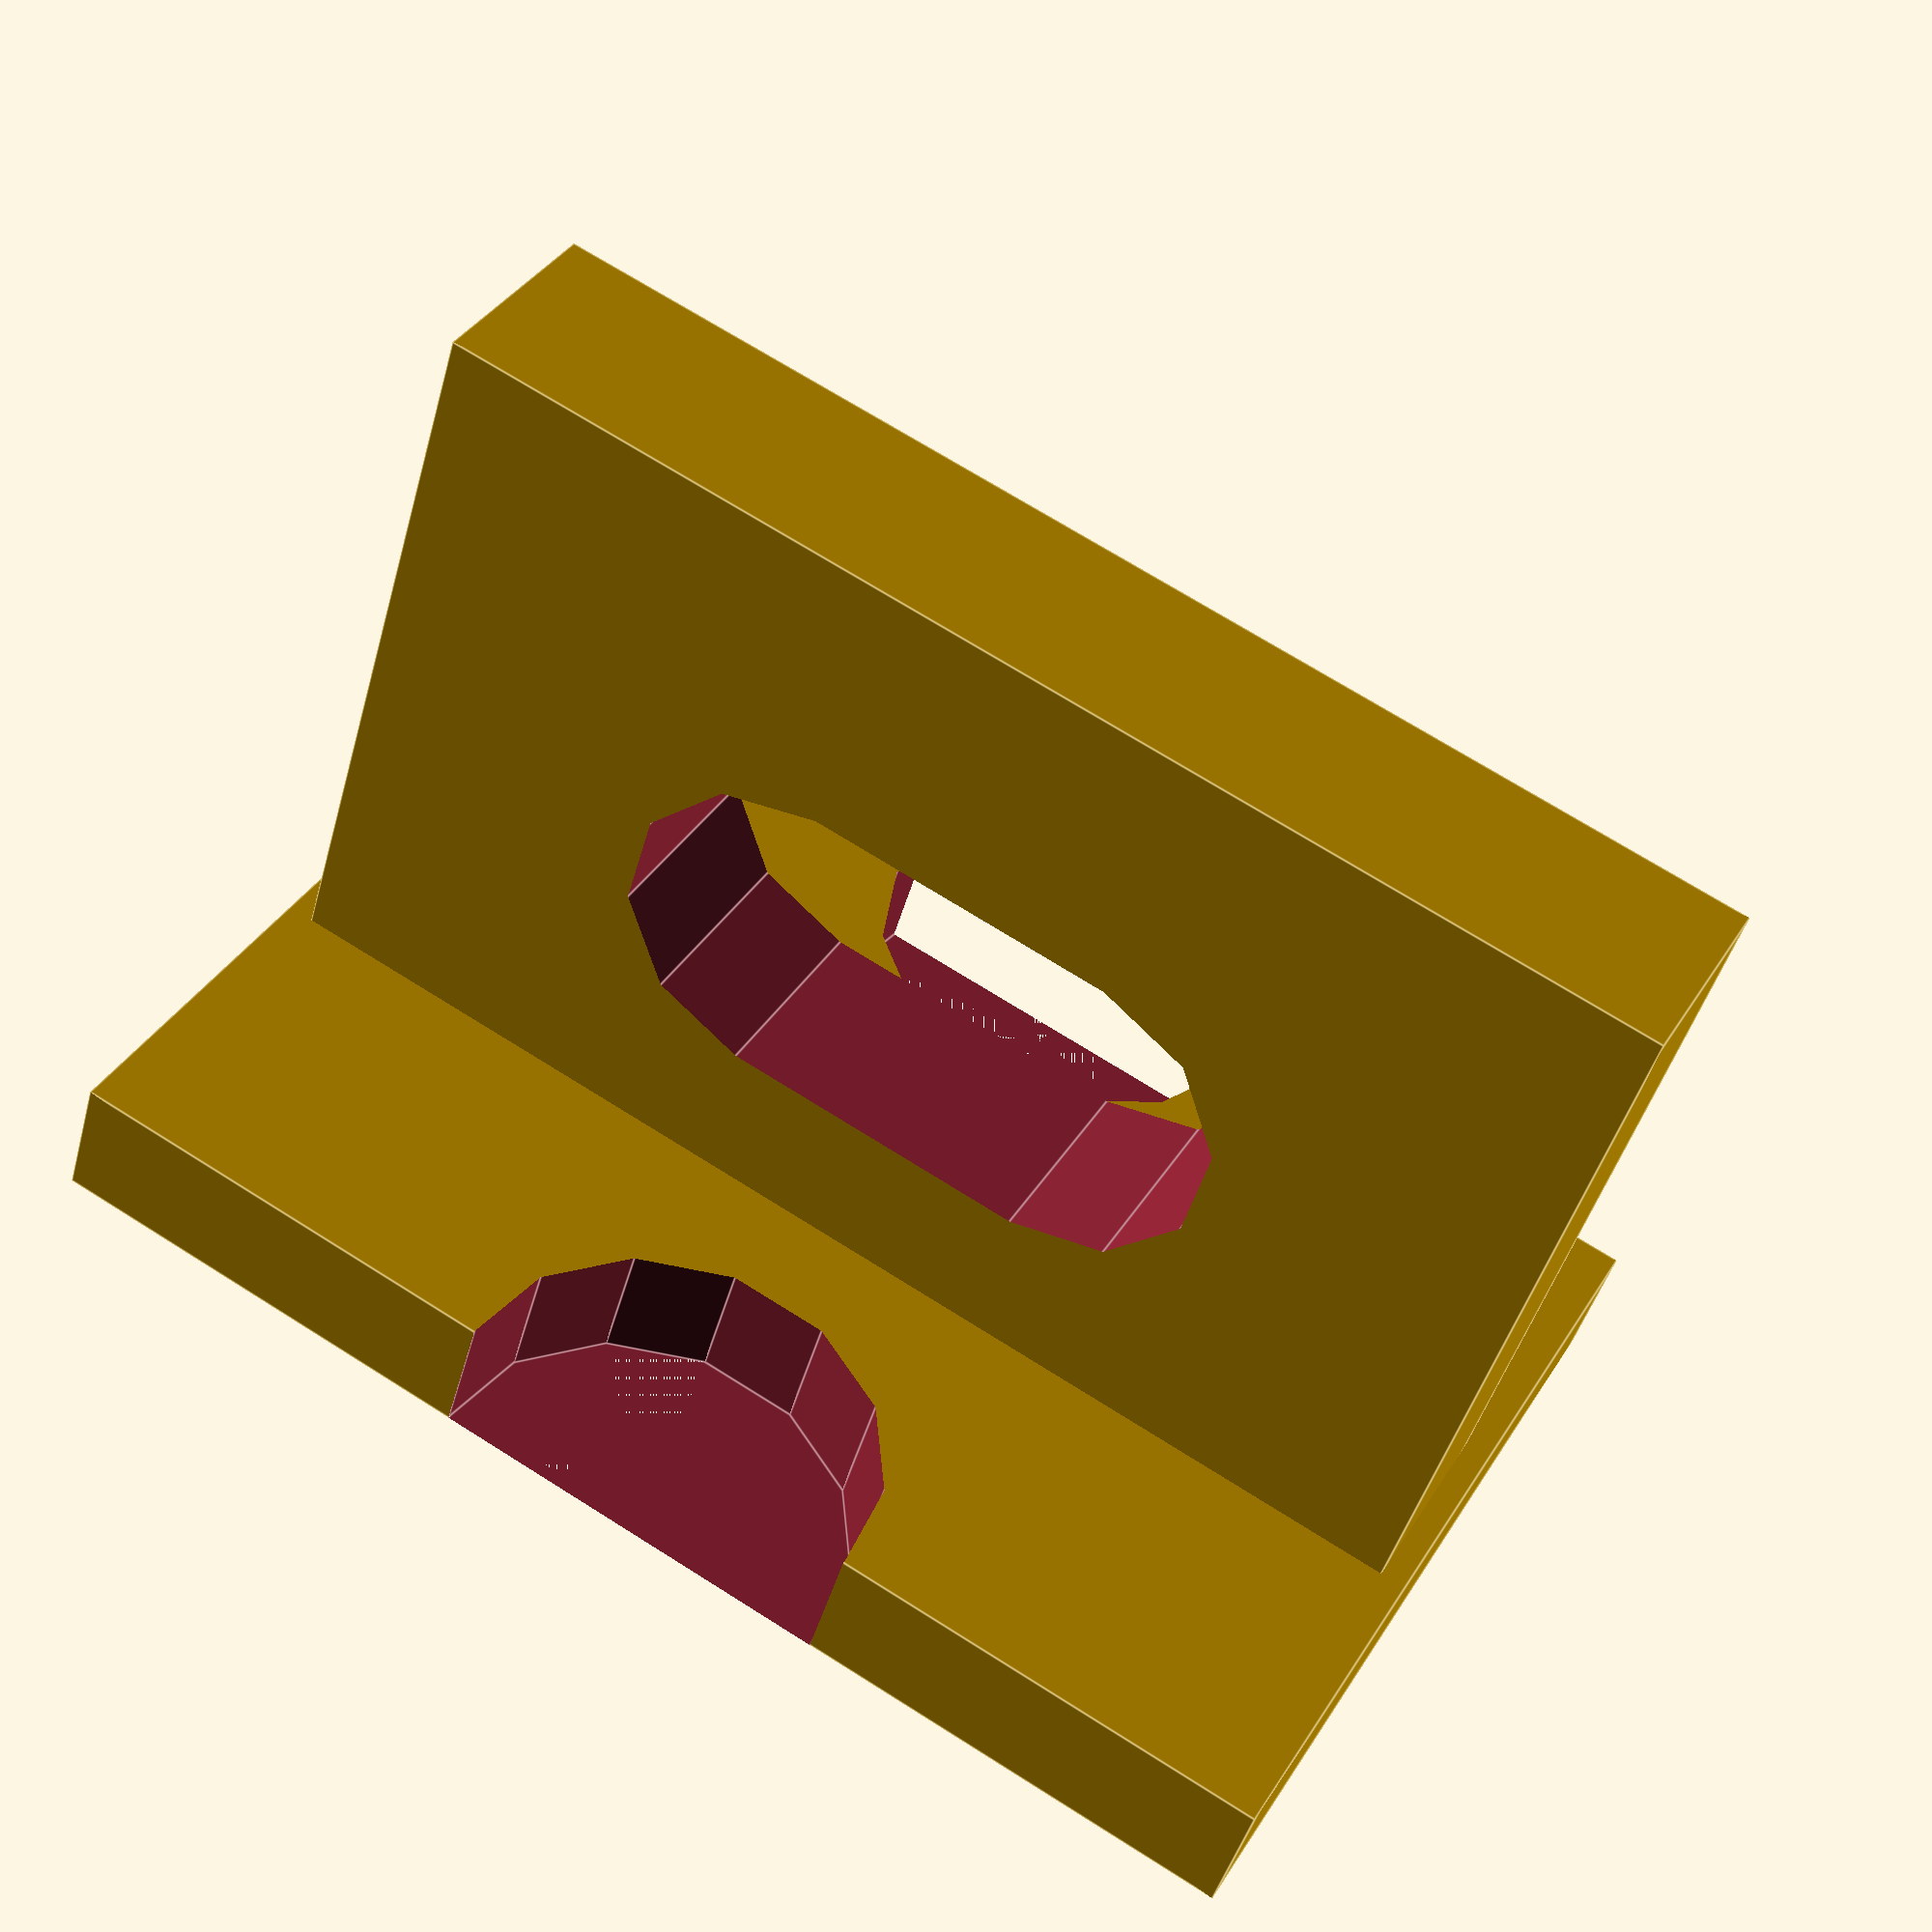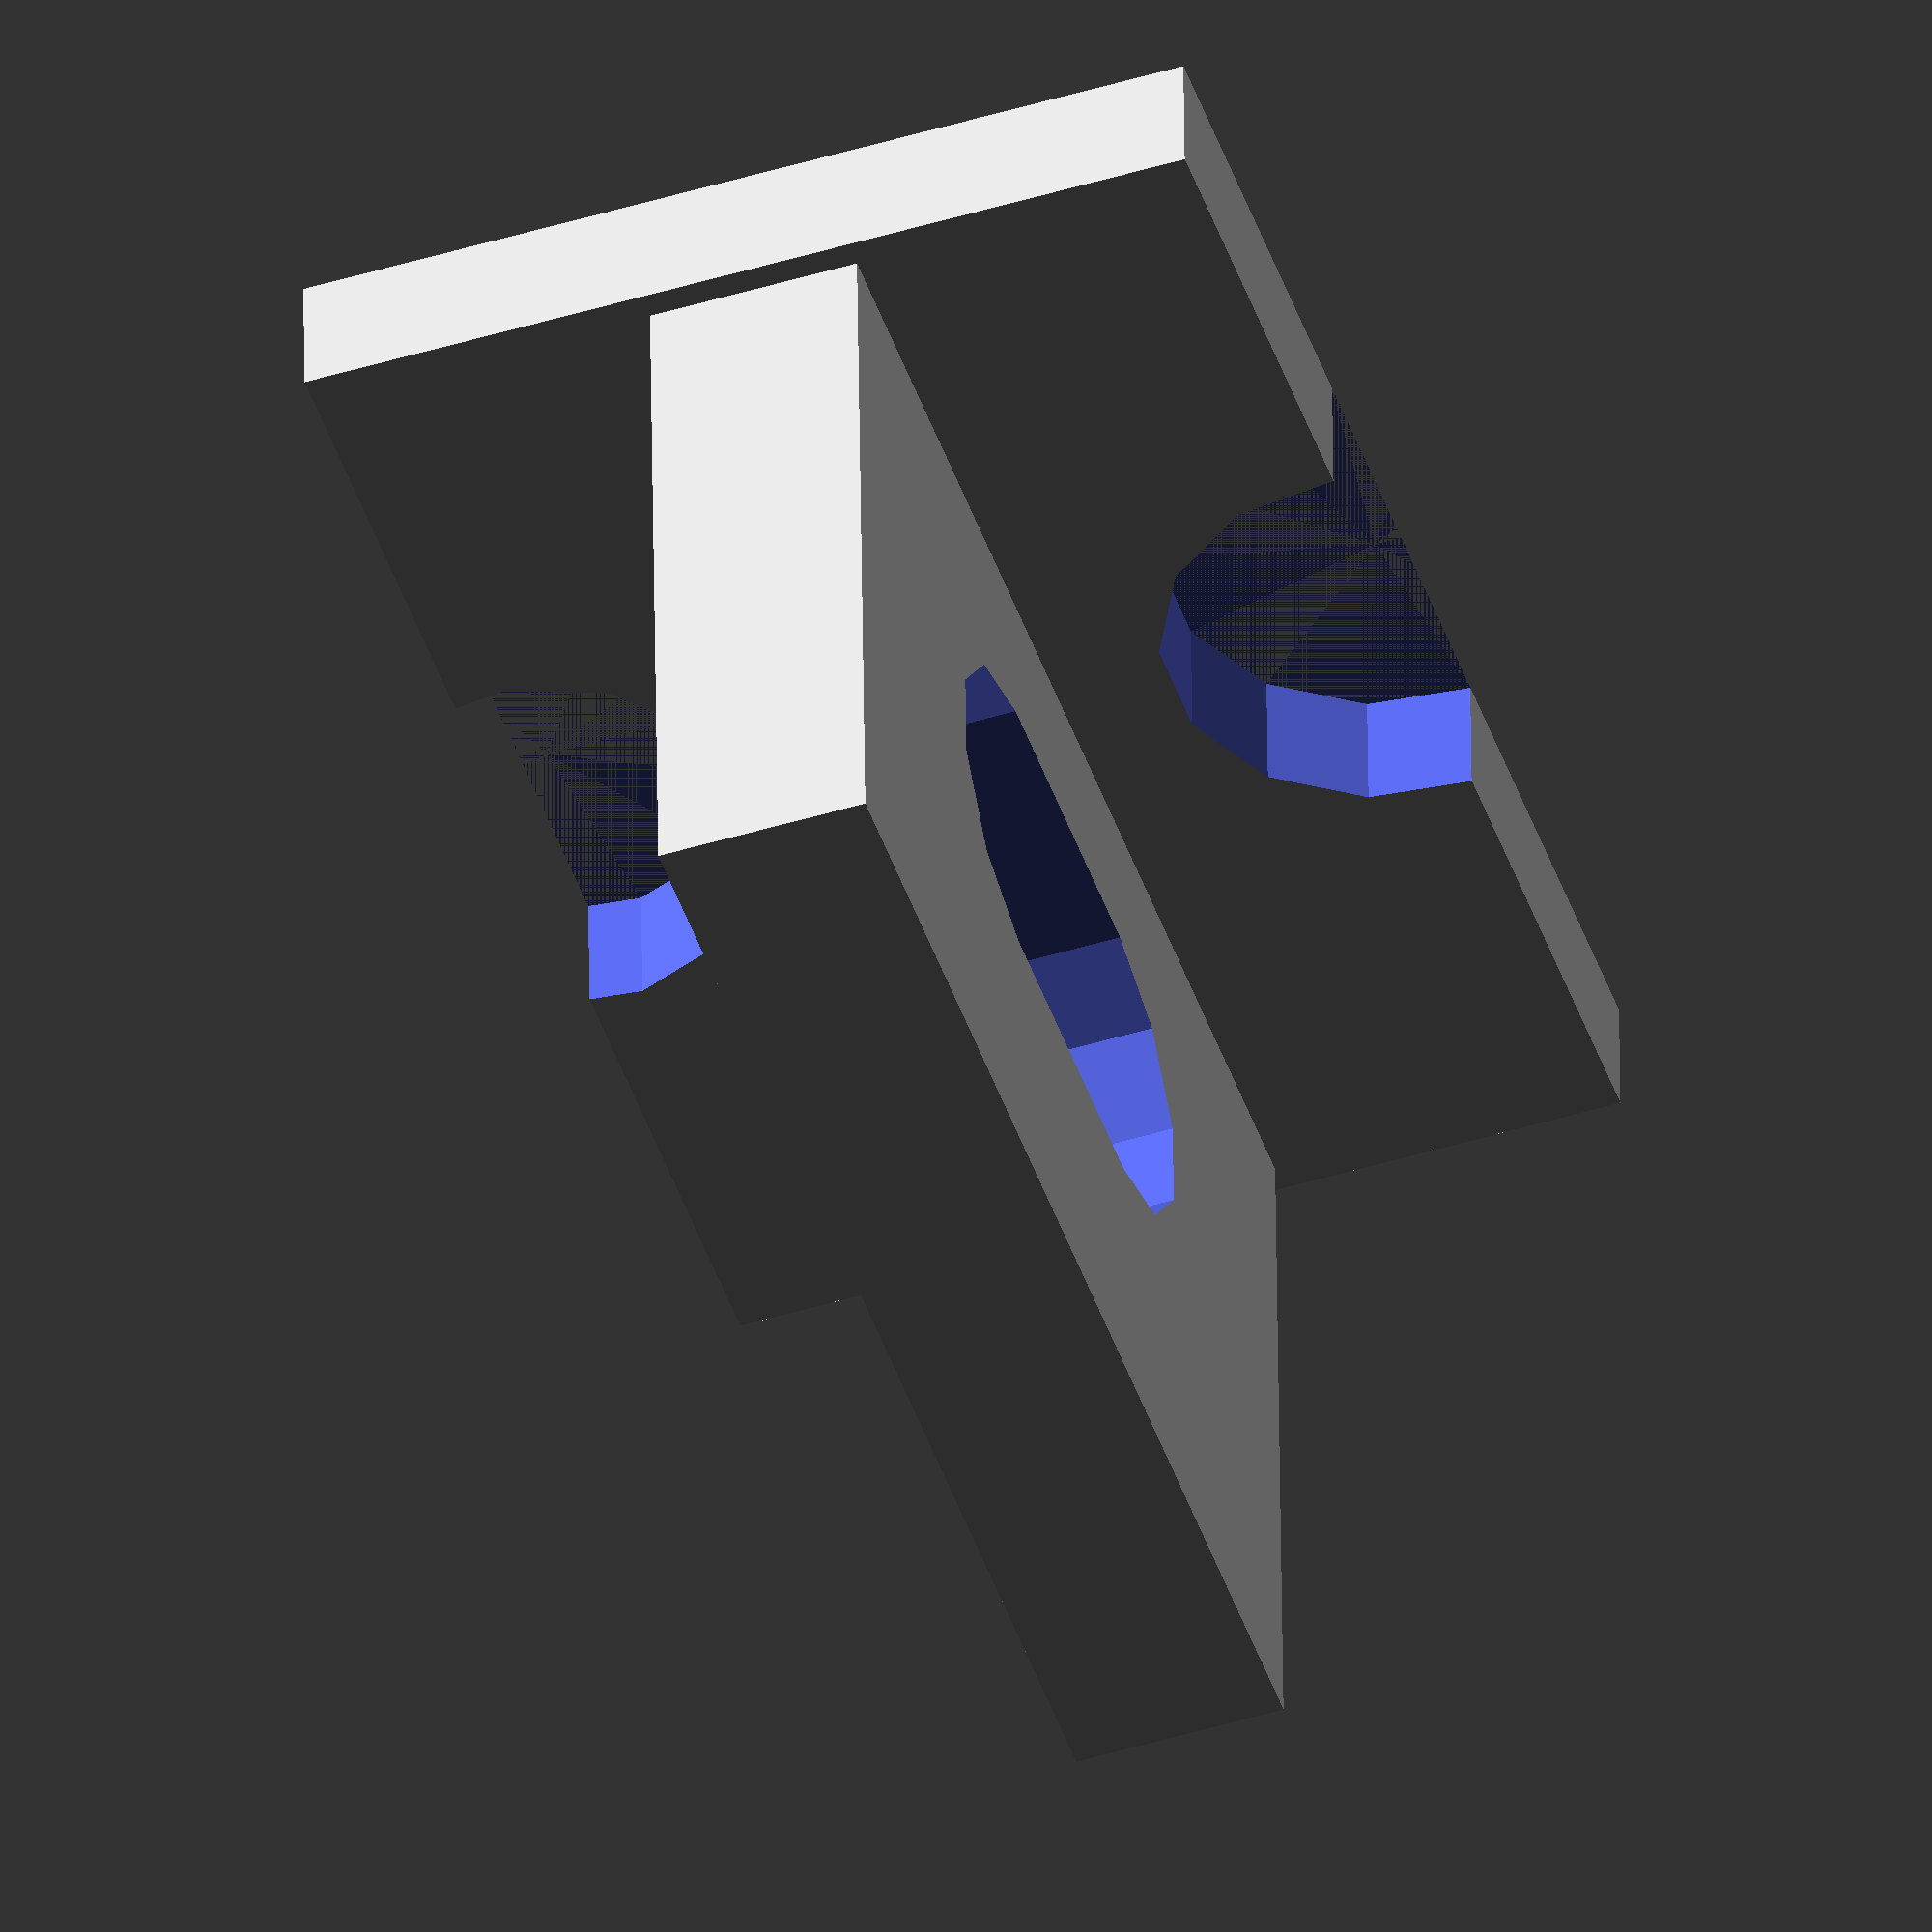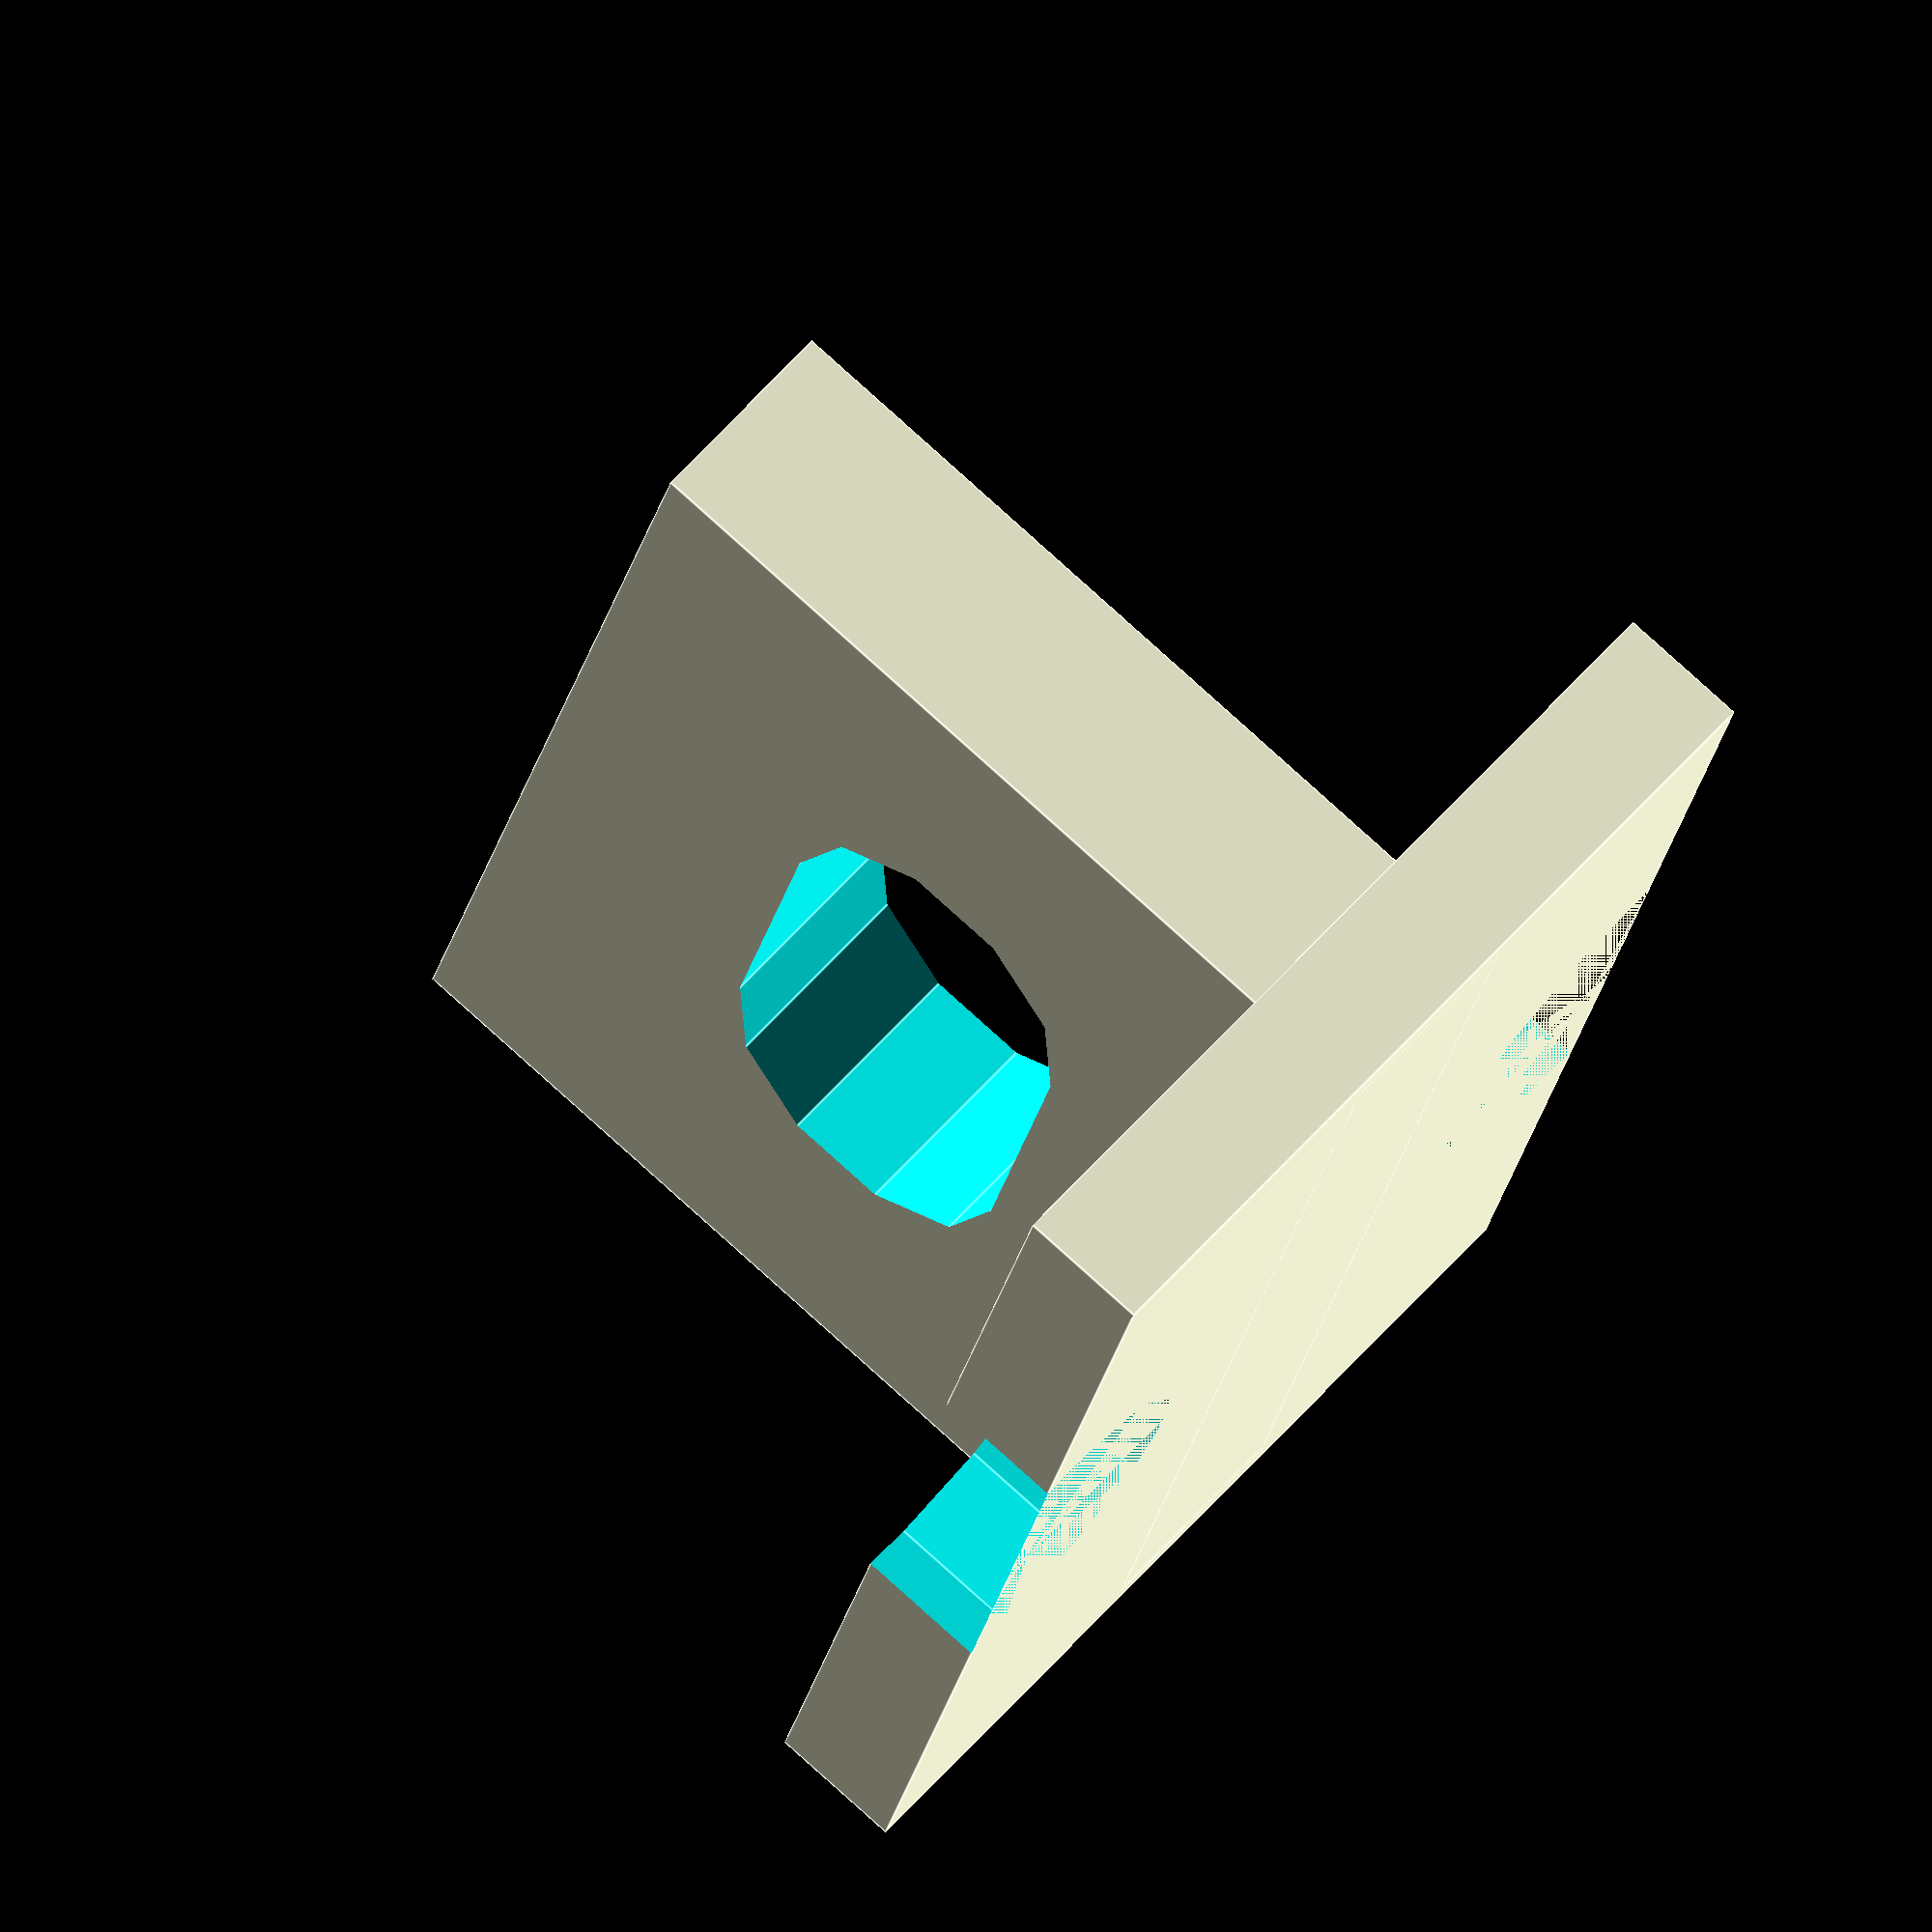
<openscad>
//cylinder(h = height, r1 = BottomRadius, r2 = TopRadius, center = true/false);

//cube(size = [x,y,z], center = true/false);

difference() {
union() {
    translate([-8.5,-12.5,0]) cube(size = [17,25,2.5]);

translate([-2,-12,0]) cube(size = [4,24,17]);
}

translate([-8,0,0]) cylinder(h = 50, r = 4);
translate([8,0,0]) cylinder(h = 50, r = 4);

translate([-10,-3,5.4]) cube(size = [20,6,6.2]);

translate([-20,3,8.5]) rotate([0,90,0]) cylinder(h = 40, r = 3.1);

translate([-20,-3,8.5]) rotate([0,90,0]) cylinder(h = 40, r = 3.1);
 }
</openscad>
<views>
elev=44.9 azim=118.9 roll=344.9 proj=p view=edges
elev=317.0 azim=341.4 roll=359.4 proj=o view=wireframe
elev=280.9 azim=164.3 roll=132.2 proj=o view=edges
</views>
